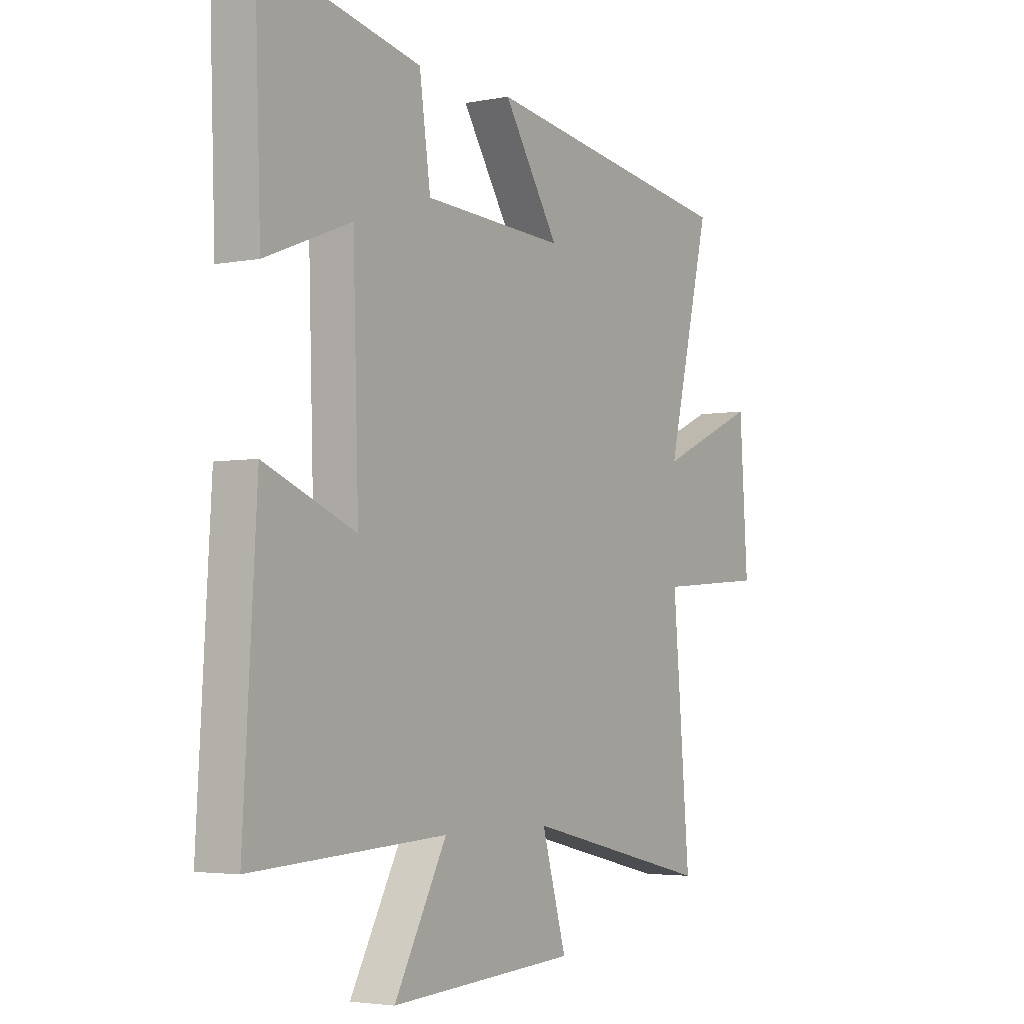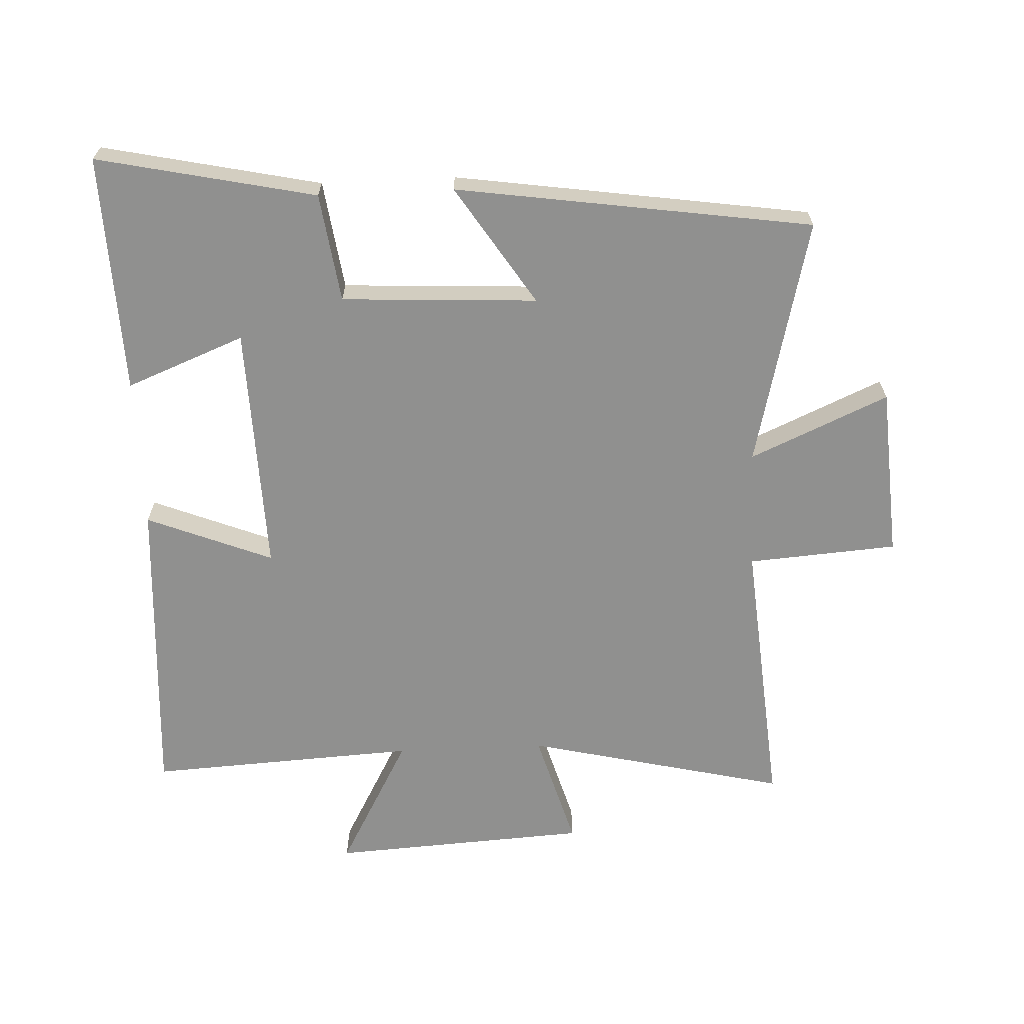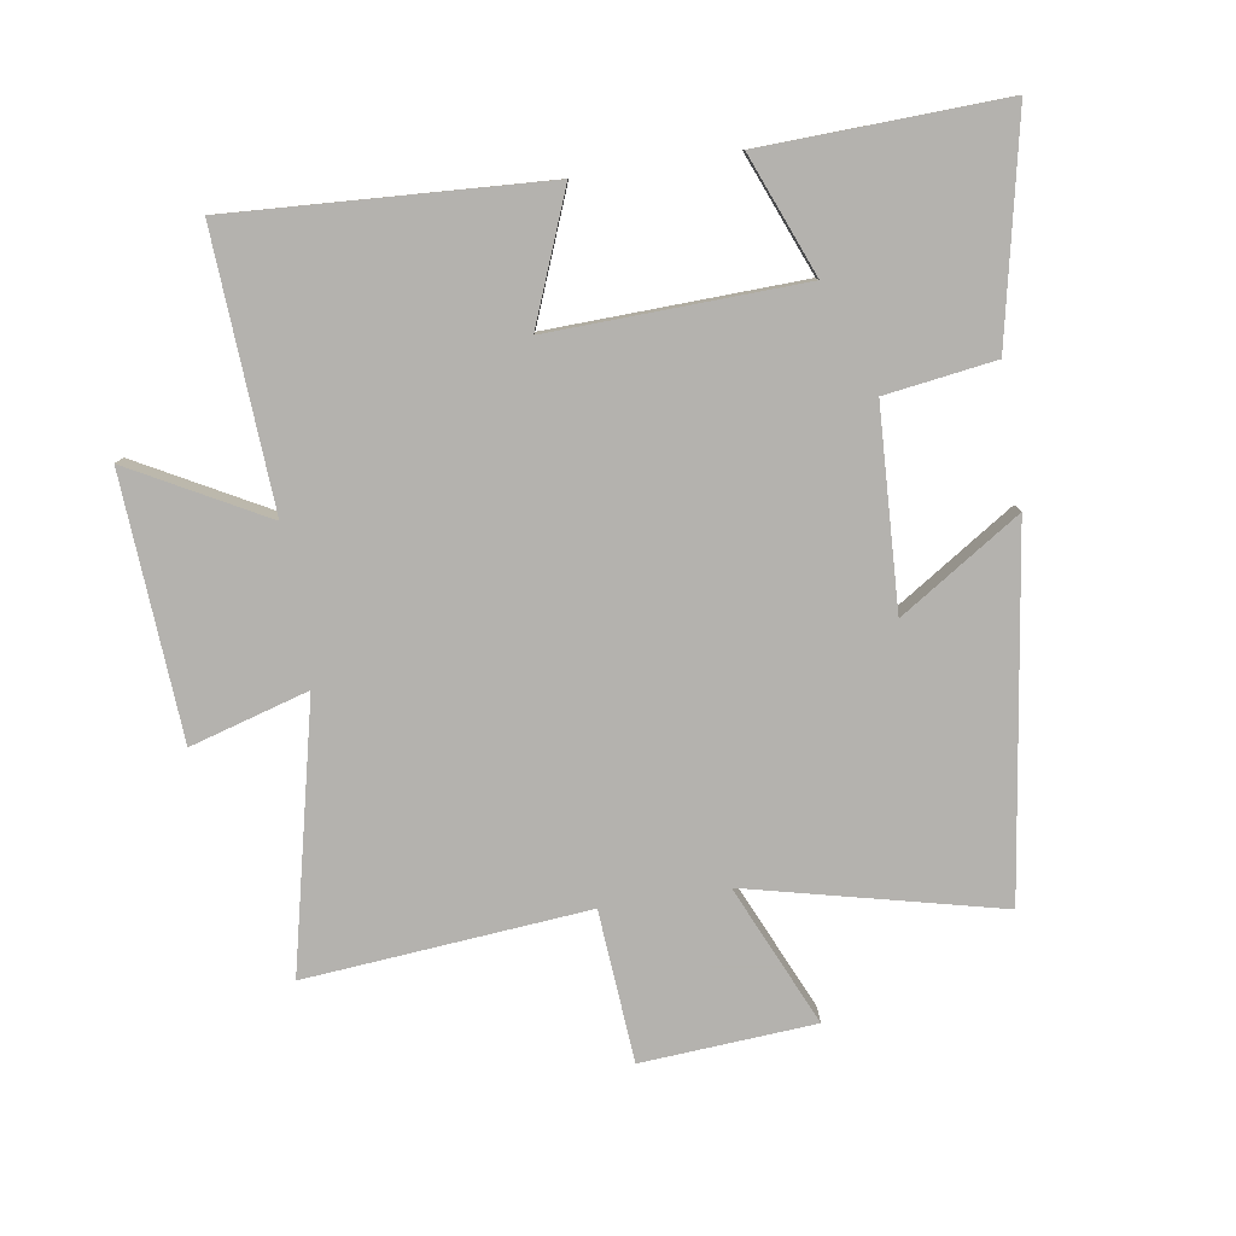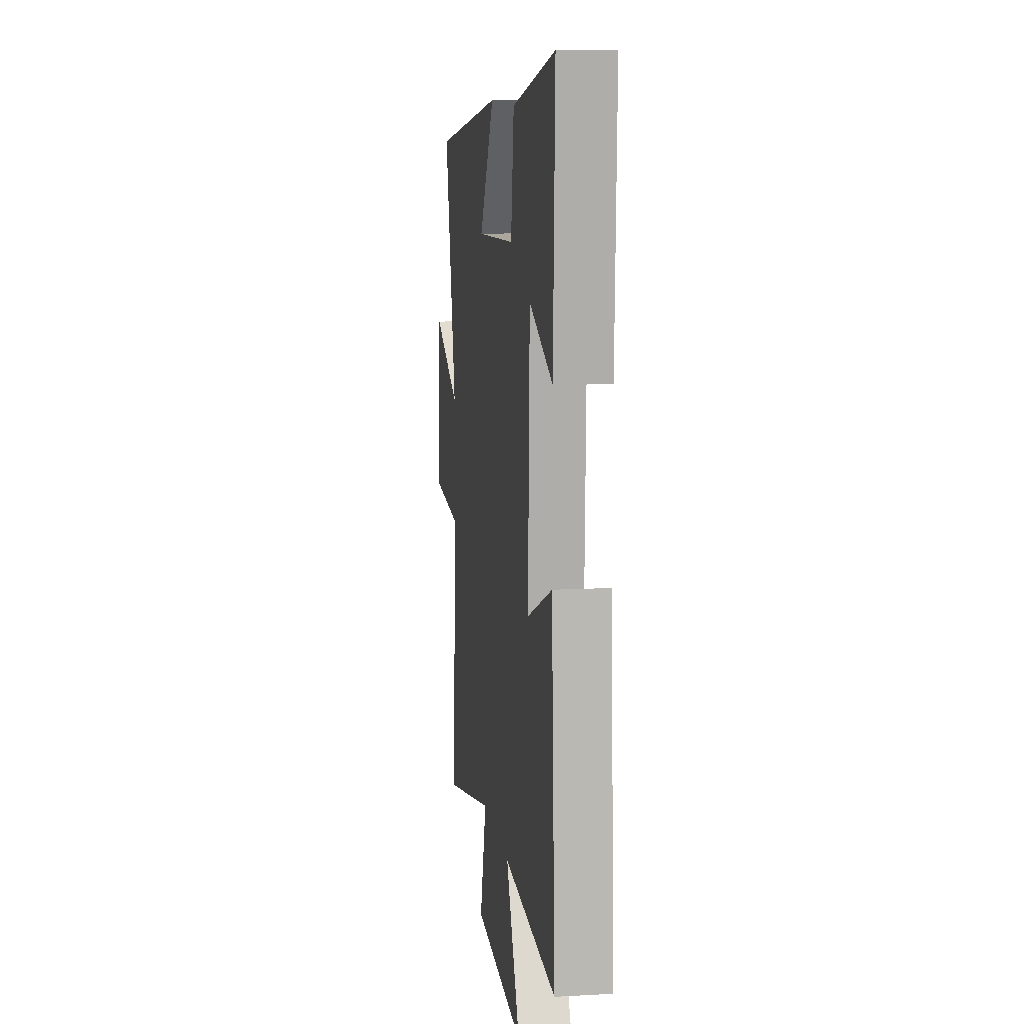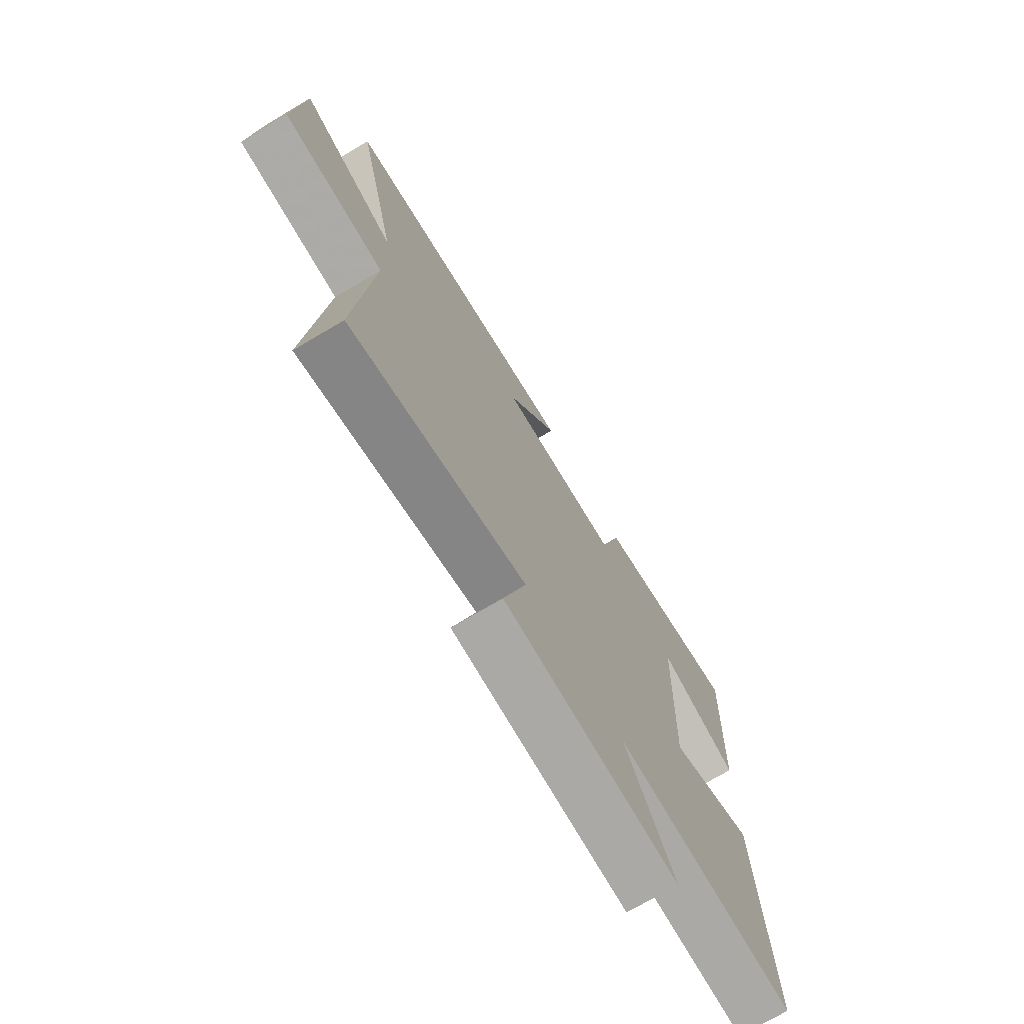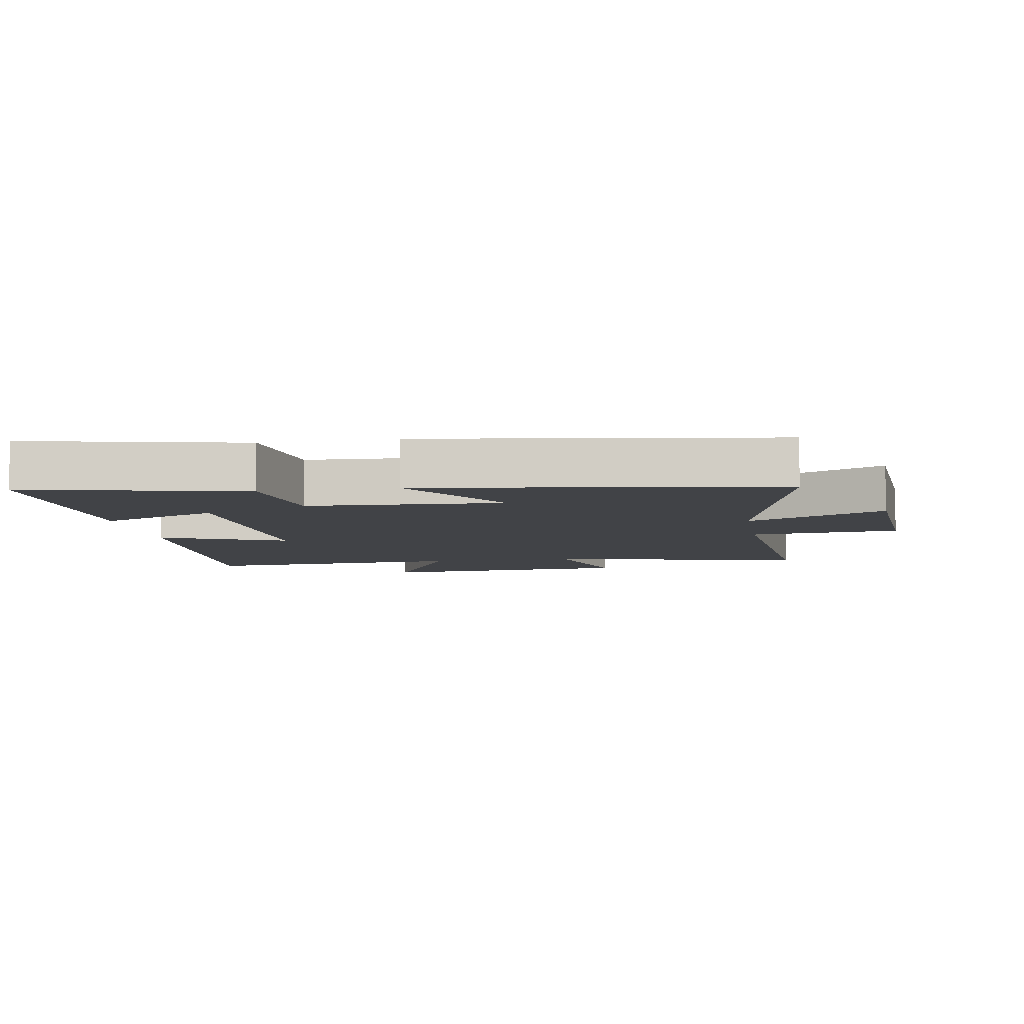
<metadata>
{"format":"obj","ext":"obj","renderer":"f3d","projection":"perspective","resolution":1024,"background":"white","views":[{"elev":-3.7,"azim":-57.0,"up":"+Z"},{"elev":-65.5,"azim":2.6,"up":"+Y"},{"elev":-79.7,"azim":-80.9,"up":"+Y"},{"elev":11.3,"azim":-97.7,"up":"+Z"},{"elev":-72.9,"azim":120.6,"up":"+Z"},{"elev":-7.2,"azim":9.6,"up":"+Y"}]}
</metadata>
<code>
v 0.594 0.07 0.418
v 0.5 0.07 0.03
v 0.716 0.07 0.125
v 0.734 0.07 -0.143
v 0.5 0.07 -0.16
v 0.537 0.07 -0.596
v 0.129 0.07 -0.5
v 0.182 0.07 -0.683
v -0.222 0.07 -0.707
v -0.109 0.07 -0.5
v -0.529 0.07 -0.523
v -0.5 0.07 -0.038
v -0.303 0.07 -0.117
v -0.315 0.07 0.273
v -0.5 0.07 0.2
v -0.513 0.07 0.573
v -0.172 0.07 0.5
v -0.148 0.07 0.33
v 0.158 0.07 0.314
v 0.038 0.07 0.5
v 0.594 0 0.418
v 0.5 0 0.03
v 0.716 0 0.125
v 0.734 0 -0.143
v 0.5 0 -0.16
v 0.537 0 -0.596
v 0.129 0 -0.5
v 0.182 0 -0.683
v -0.222 0 -0.707
v -0.109 0 -0.5
v -0.529 0 -0.523
v -0.5 0 -0.038
v -0.303 0 -0.117
v -0.315 0 0.273
v -0.5 0 0.2
v -0.513 0 0.573
v -0.172 0 0.5
v -0.148 0 0.33
v 0.158 0 0.314
v 0.038 0 0.5
f 19 20 1 2
f 18 19 2
f 16 17 18
f 14 15 16
f 14 16 18
f 13 14 18 2
f 10 11 12 13
f 7 8 9 10
f 7 10 13 2
f 5 6 7
f 2 3 4 5
f 2 5 7
f 22 21 40 39
f 22 39 38
f 38 37 36
f 36 35 34
f 38 36 34
f 22 38 34 33
f 33 32 31 30
f 30 29 28 27
f 22 33 30 27
f 27 26 25
f 25 24 23 22
f 27 25 22
f 1 21 22 2
f 2 22 23 3
f 3 23 24 4
f 4 24 25 5
f 5 25 26 6
f 6 26 27 7
f 7 27 28 8
f 8 28 29 9
f 9 29 30 10
f 10 30 31 11
f 11 31 32 12
f 12 32 33 13
f 13 33 34 14
f 14 34 35 15
f 15 35 36 16
f 16 36 37 17
f 17 37 38 18
f 18 38 39 19
f 19 39 40 20
f 20 40 21 1

</code>
